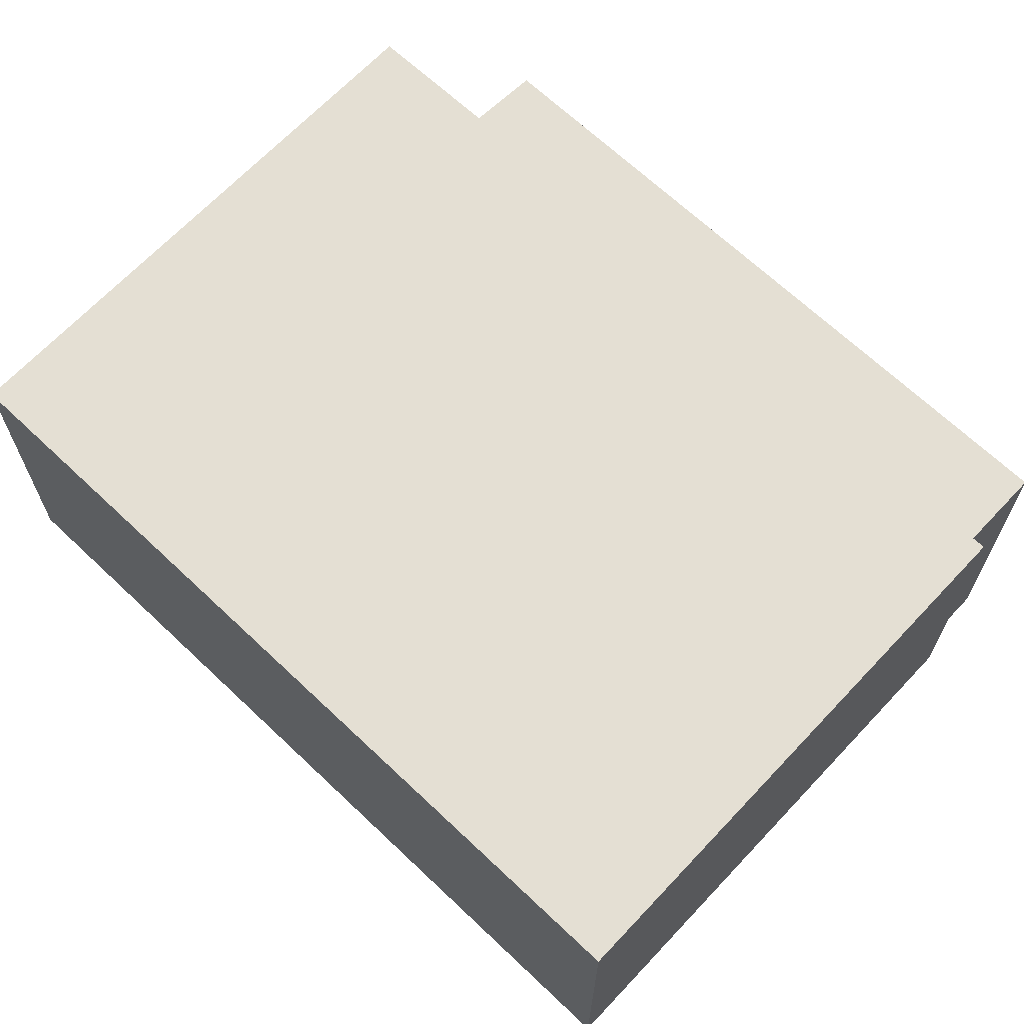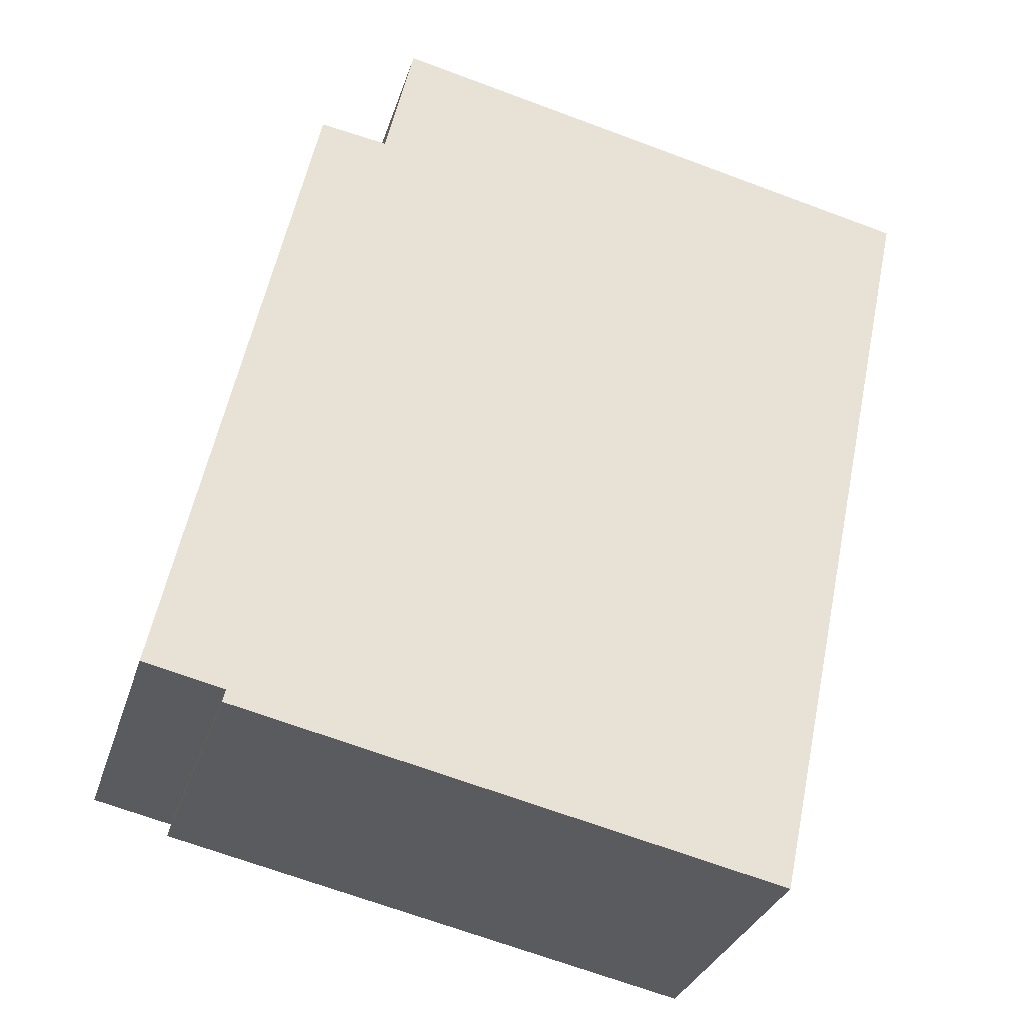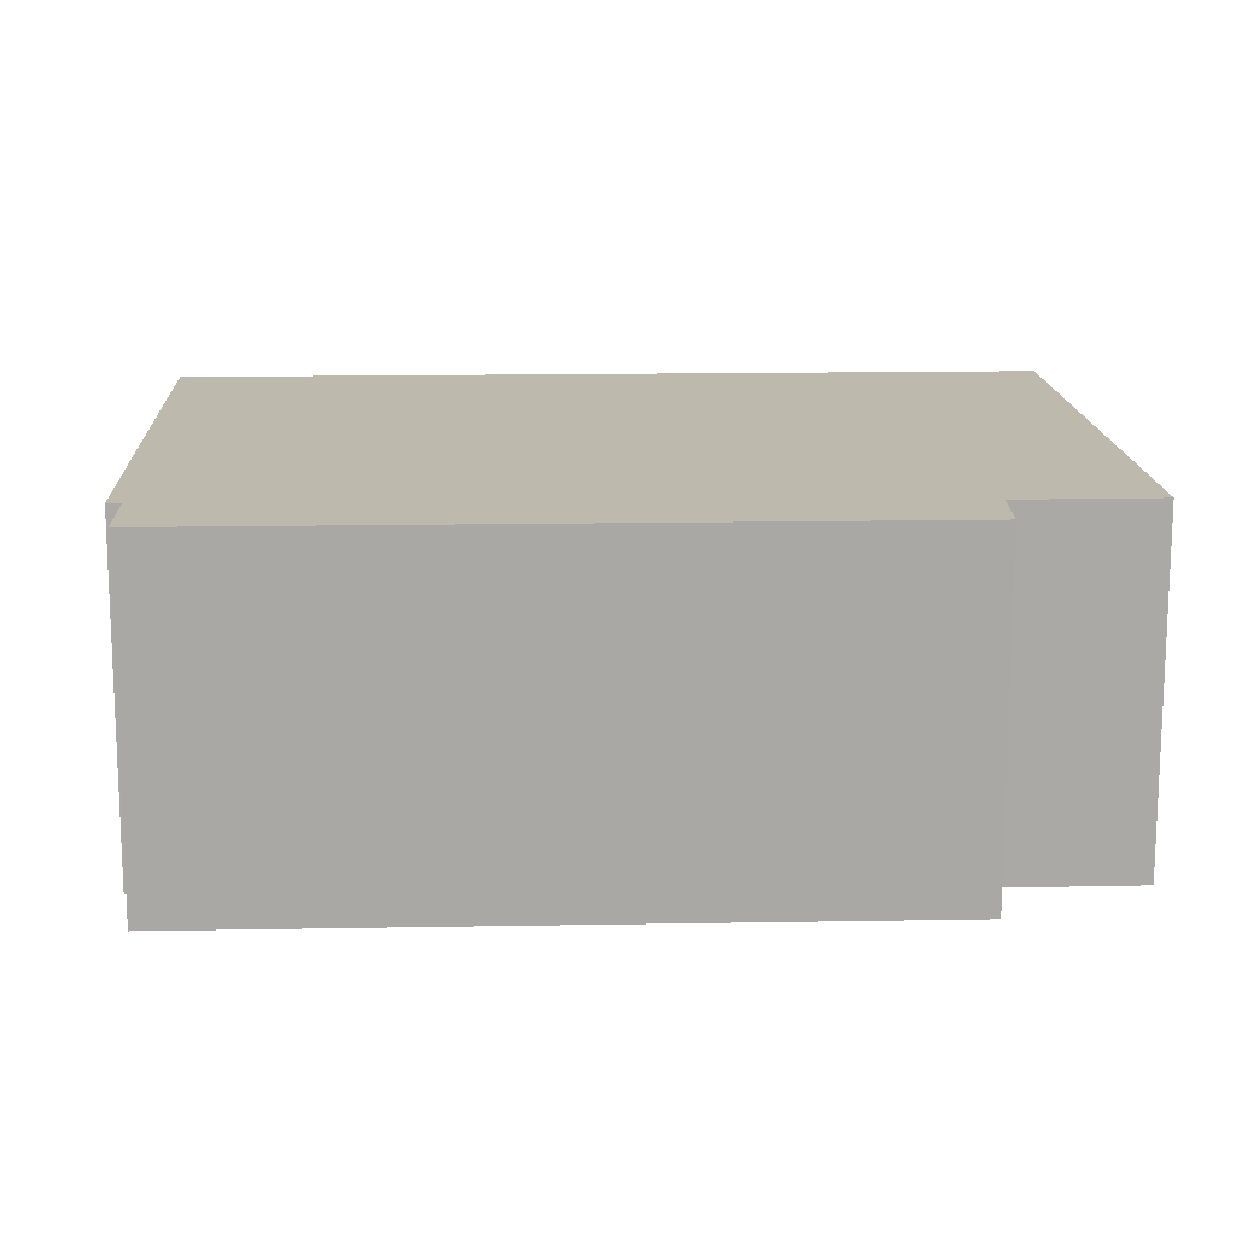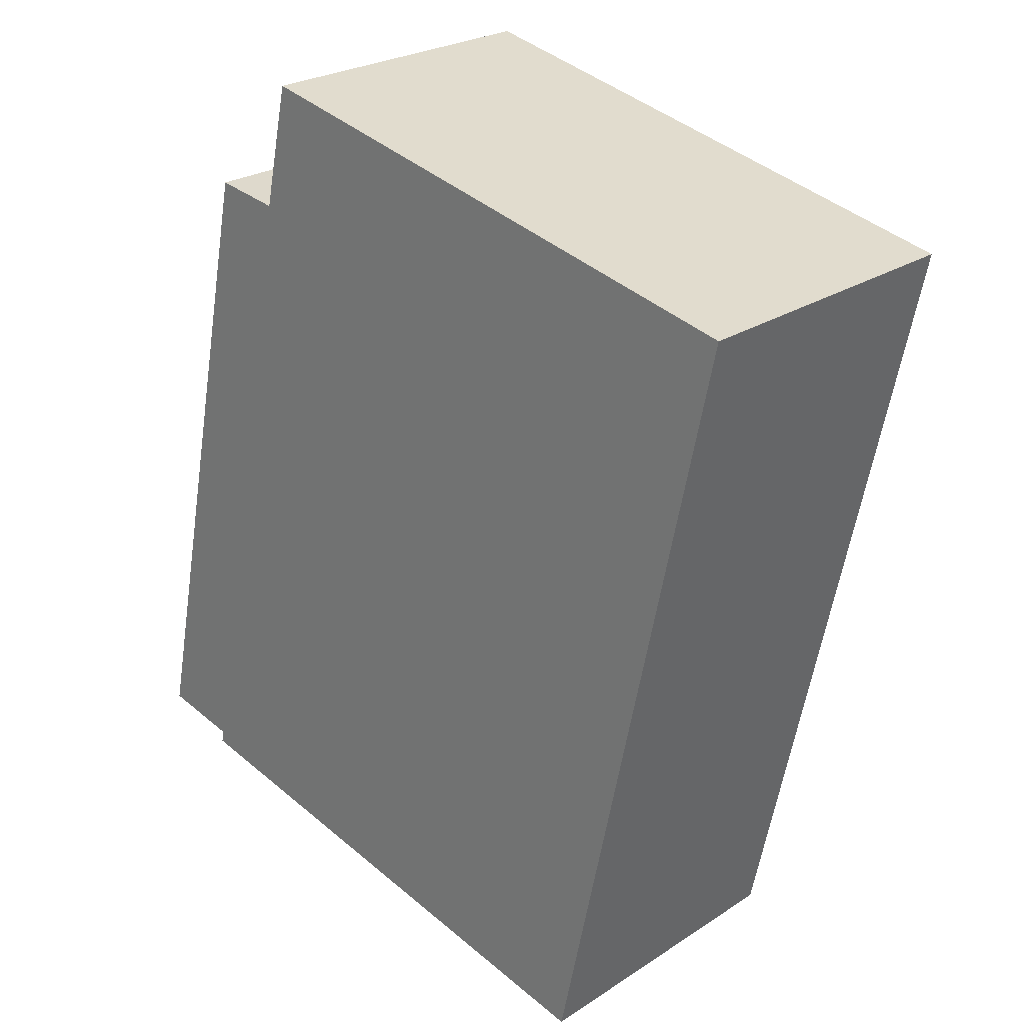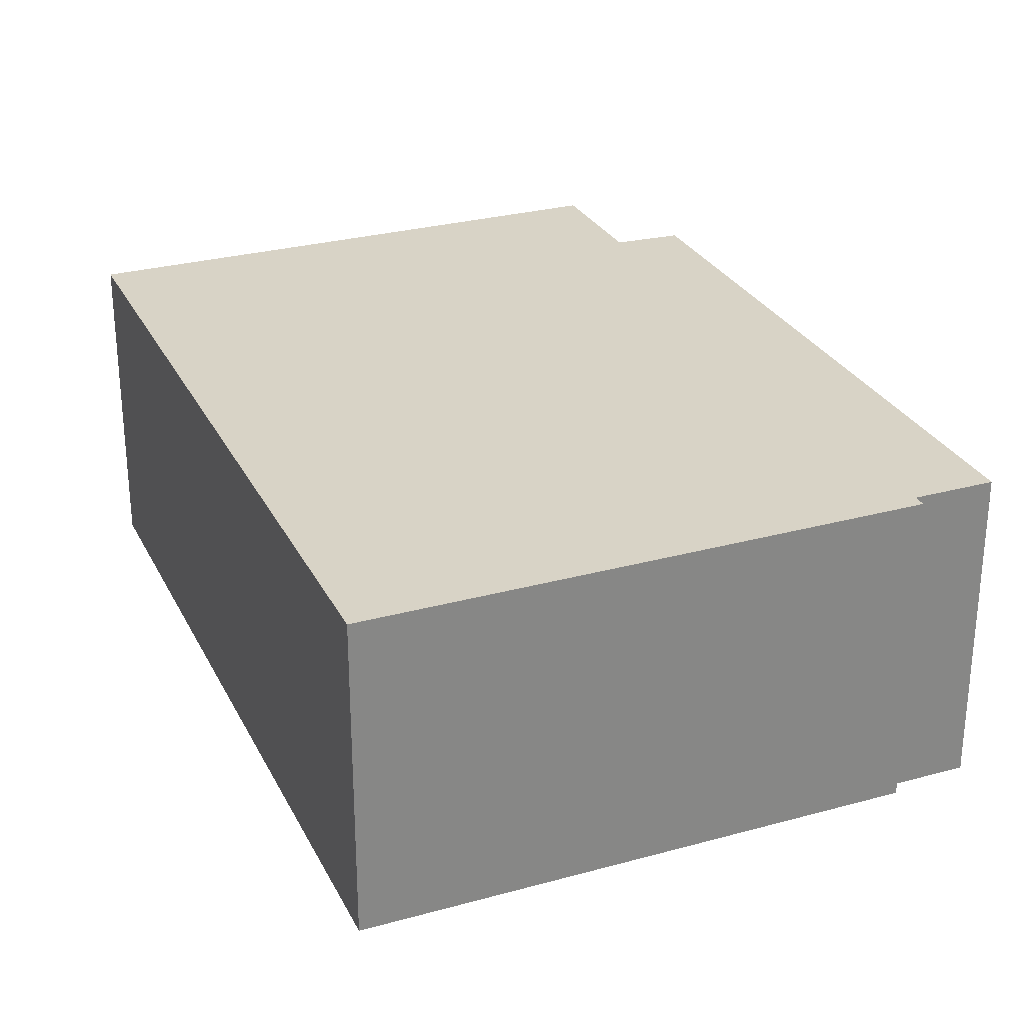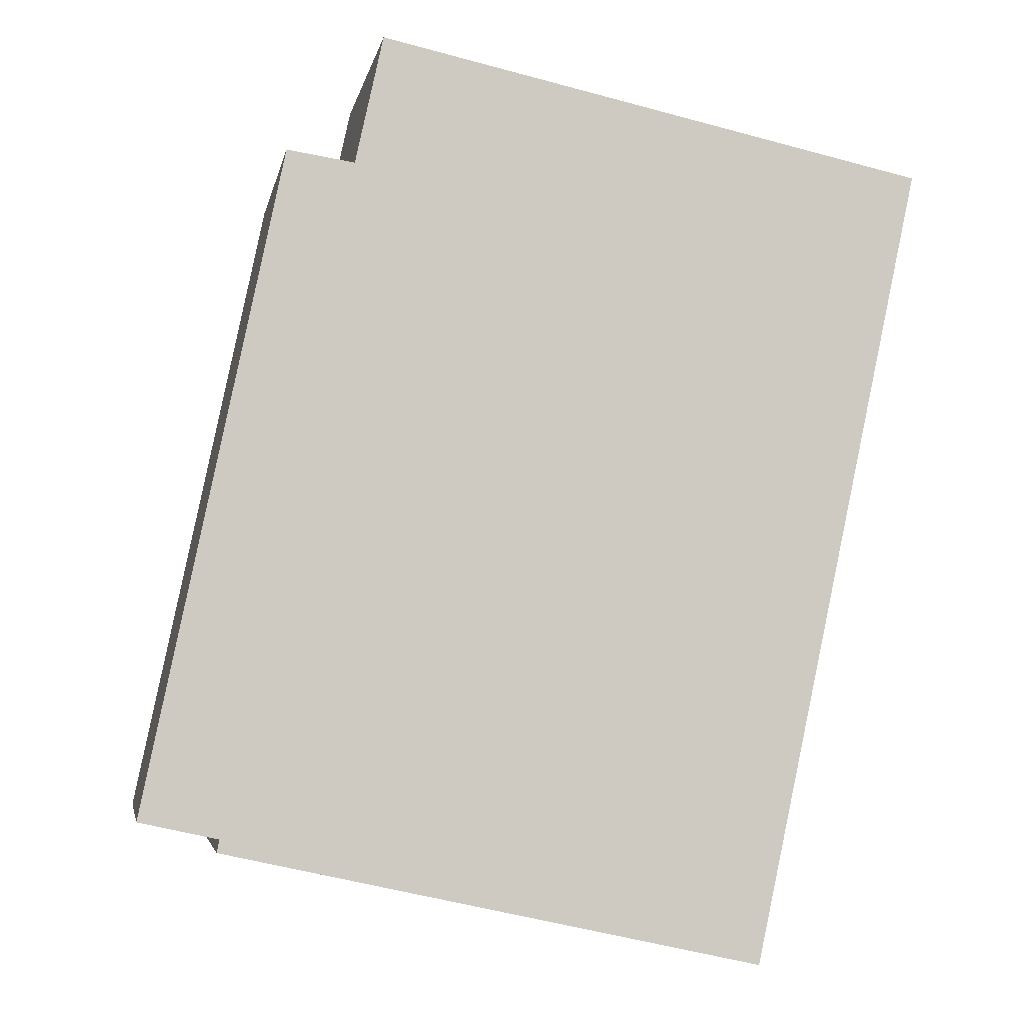
<metadata>
{"format":"obj","ext":"obj","renderer":"f3d","projection":"perspective","resolution":1024,"background":"white","views":[{"elev":66.8,"azim":145.6,"up":"+Y"},{"elev":-31.1,"azim":-16.2,"up":"+Z"},{"elev":15.0,"azim":-80.3,"up":"+Y"},{"elev":25.1,"azim":43.6,"up":"+Z"},{"elev":28.1,"azim":169.7,"up":"+Y"},{"elev":-4.1,"azim":-10.1,"up":"+Z"}]}
</metadata>
<code>
v  1.287 2.945 6.106
v  0.735 2.945 -0.162
v  0 2.945 1.803e-16
v  5.711 2.945 -1.378
v  1.915 2.945 6.009
v  7.295 2.945 6.069
v  2.177 2.945 7.197
v  0.709 2.945 -0.28
v  2.177 -4.407e-16 7.197
v  7.295 -3.716e-16 6.069
v  1.287 -3.739e-16 6.106
v  1.915 -3.679e-16 6.009
v  5.711 8.438e-17 -1.378
v  0.709 1.715e-17 -0.28
v  0.735 9.92e-18 -0.162
v  0 0 0
g defaultobject
f 1 2 3
f 2 1 4
f 4 1 5
f 4 5 6
f 6 5 7
f 4 8 2
f 9 6 7
f 6 9 10
f 11 5 1
f 5 11 12
f 10 4 6
f 4 10 13
f 13 8 4
f 8 13 14
f 15 3 2
f 3 15 16
f 14 2 8
f 2 14 15
f 16 1 3
f 1 16 11
f 12 7 5
f 7 12 9
f 13 15 14
f 15 11 16
f 11 15 13
f 11 13 12
f 12 13 10
f 12 10 9

</code>
